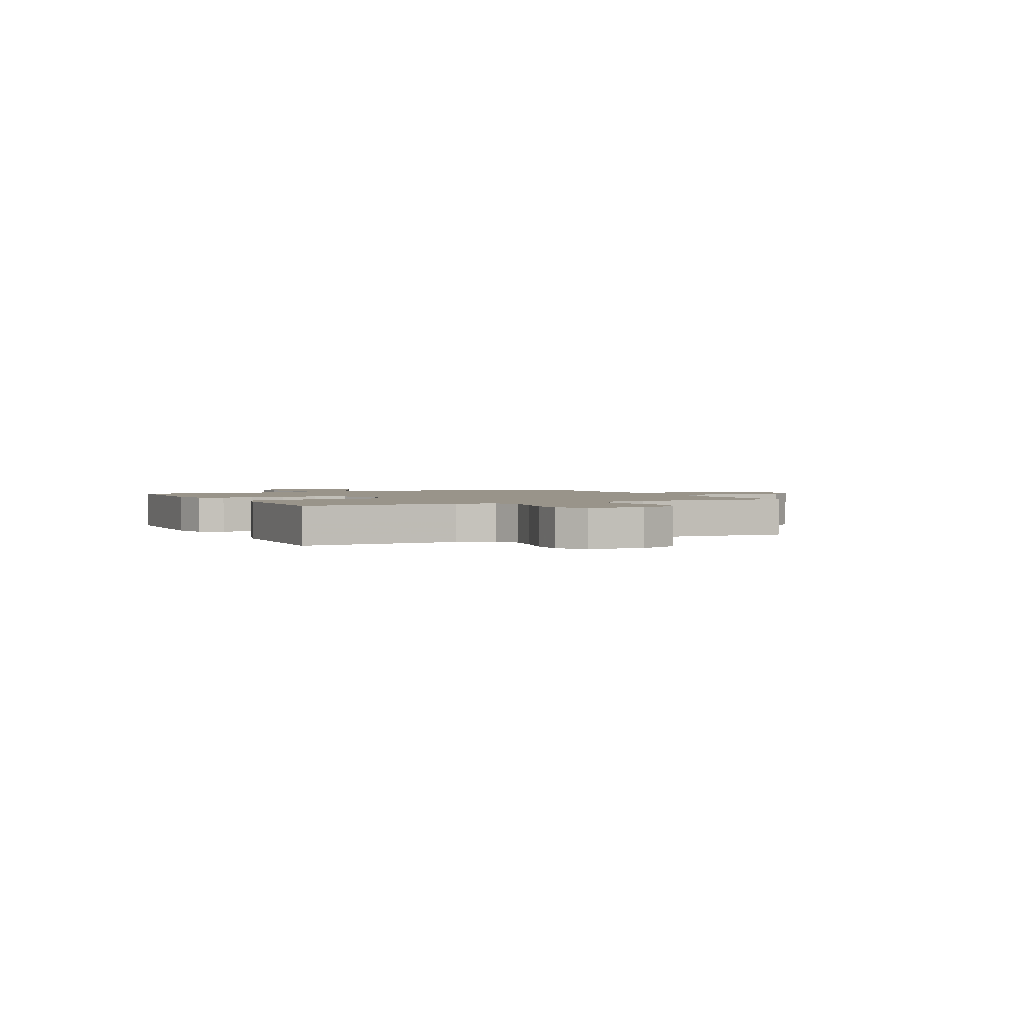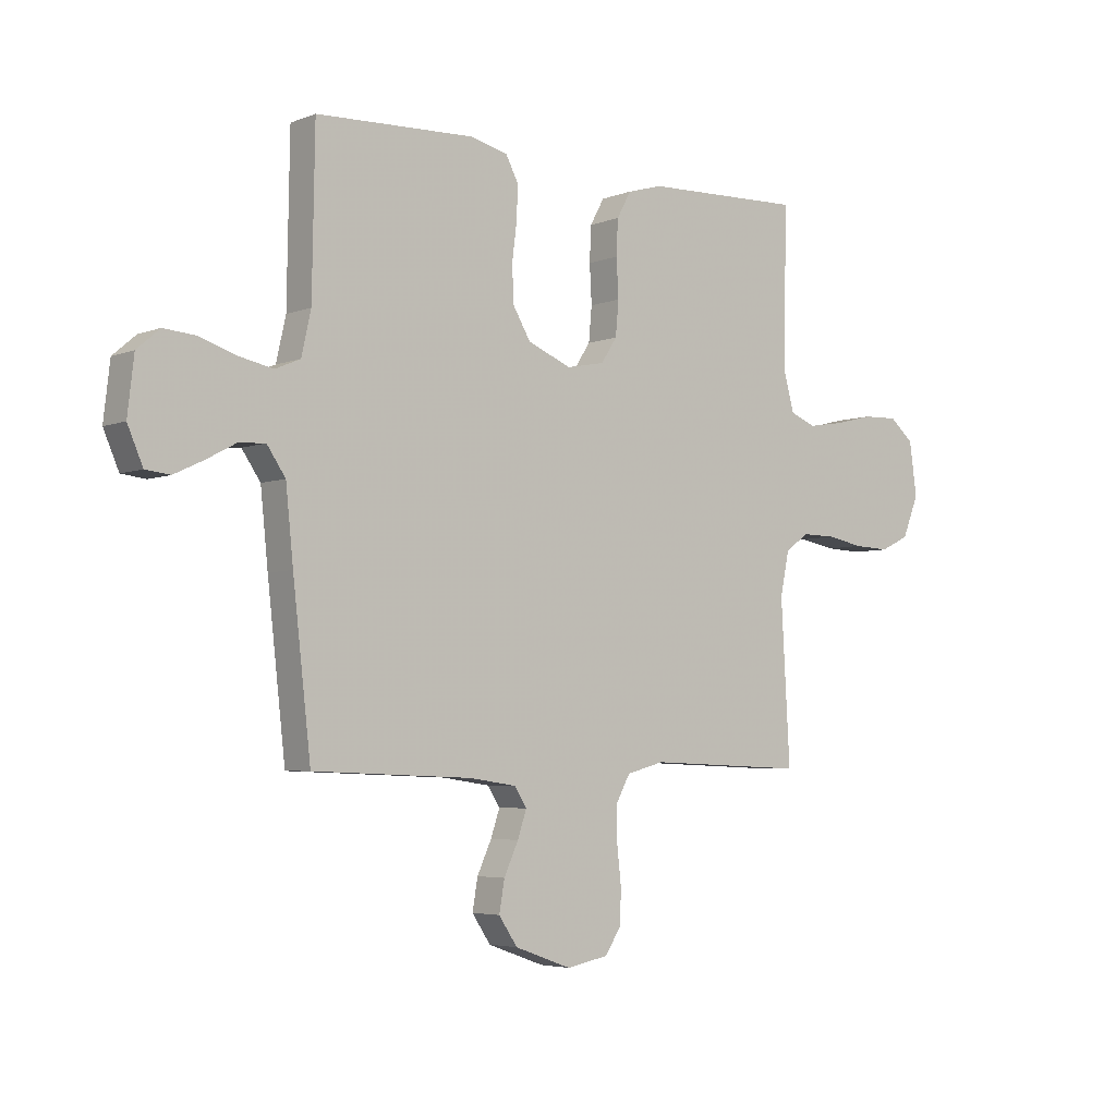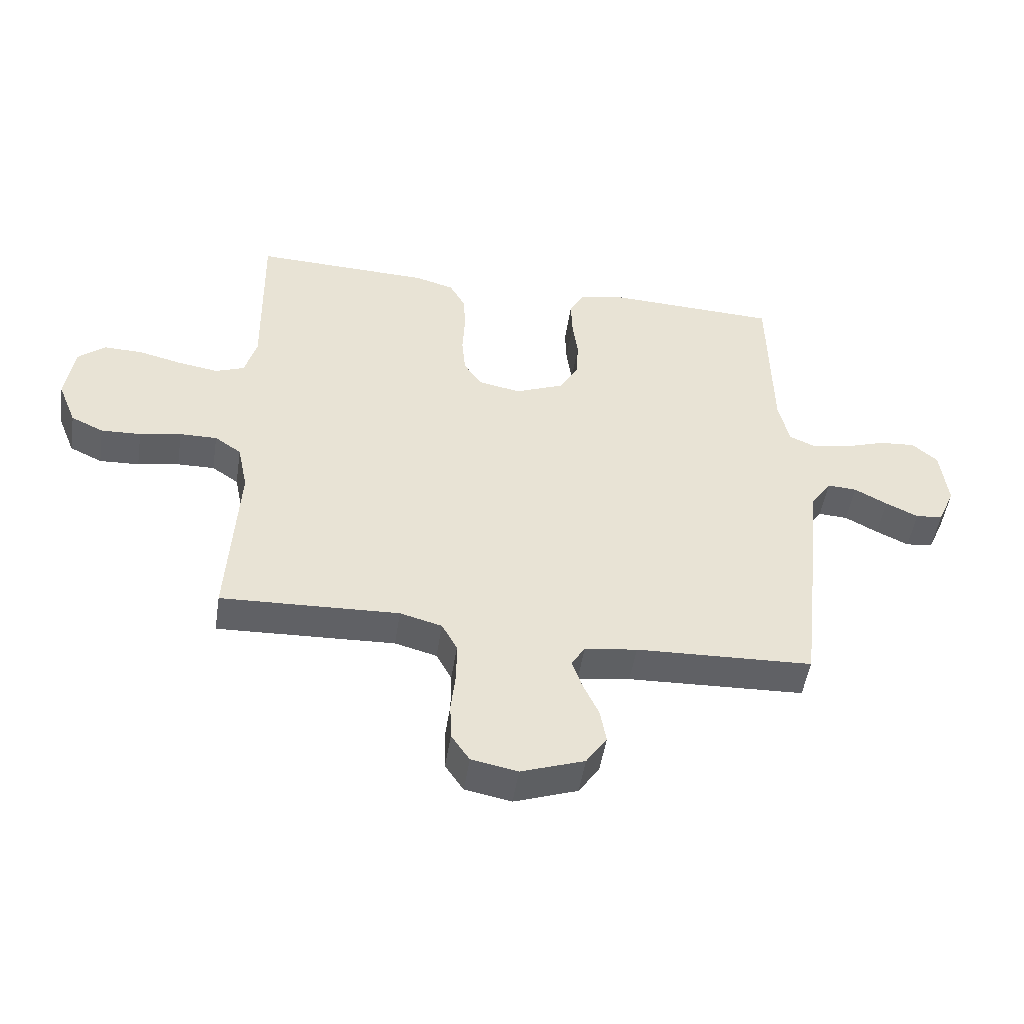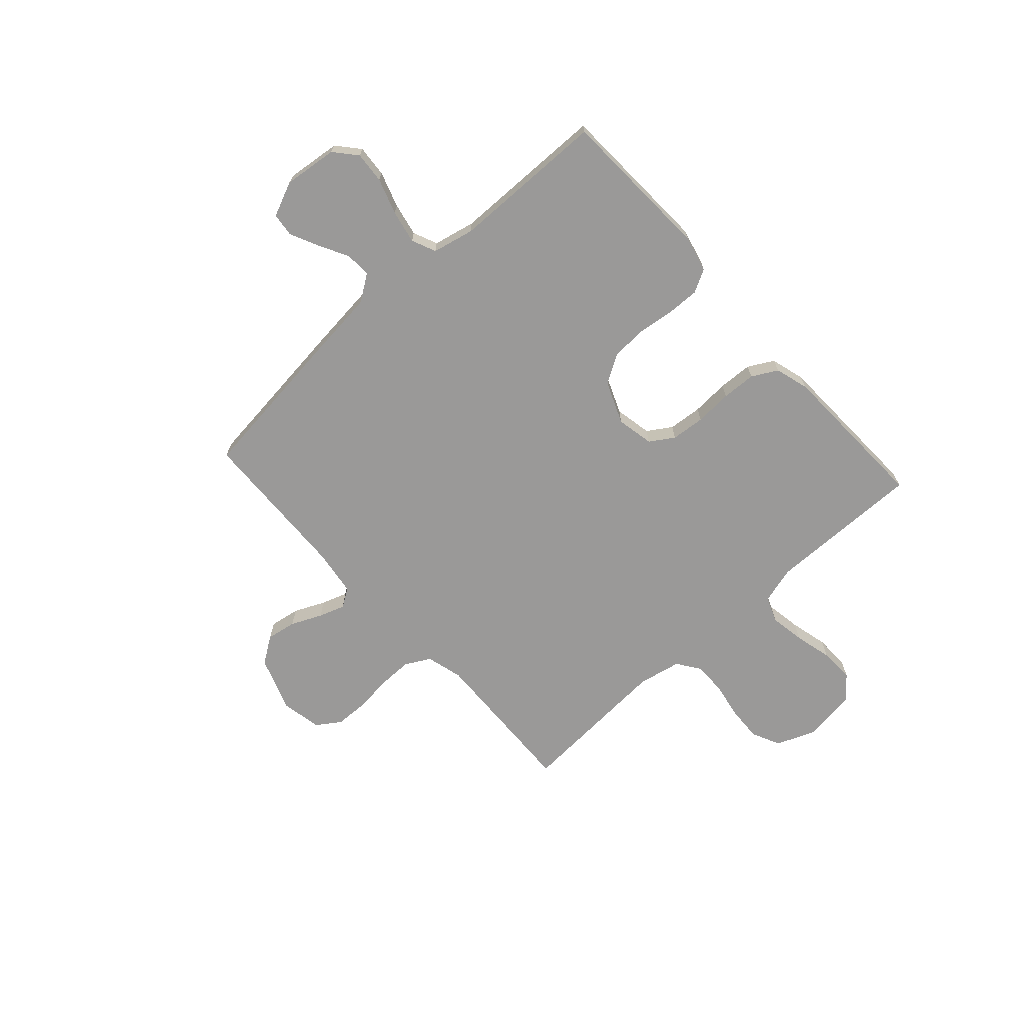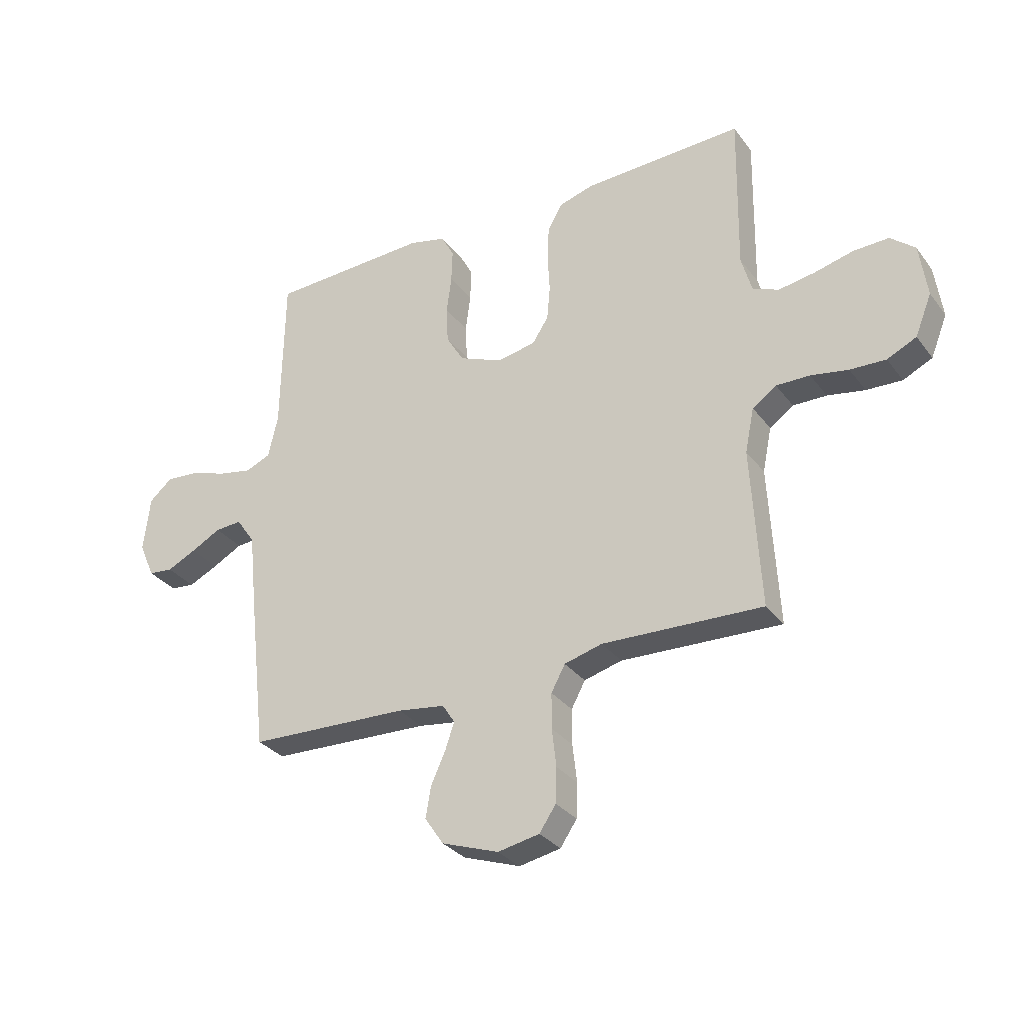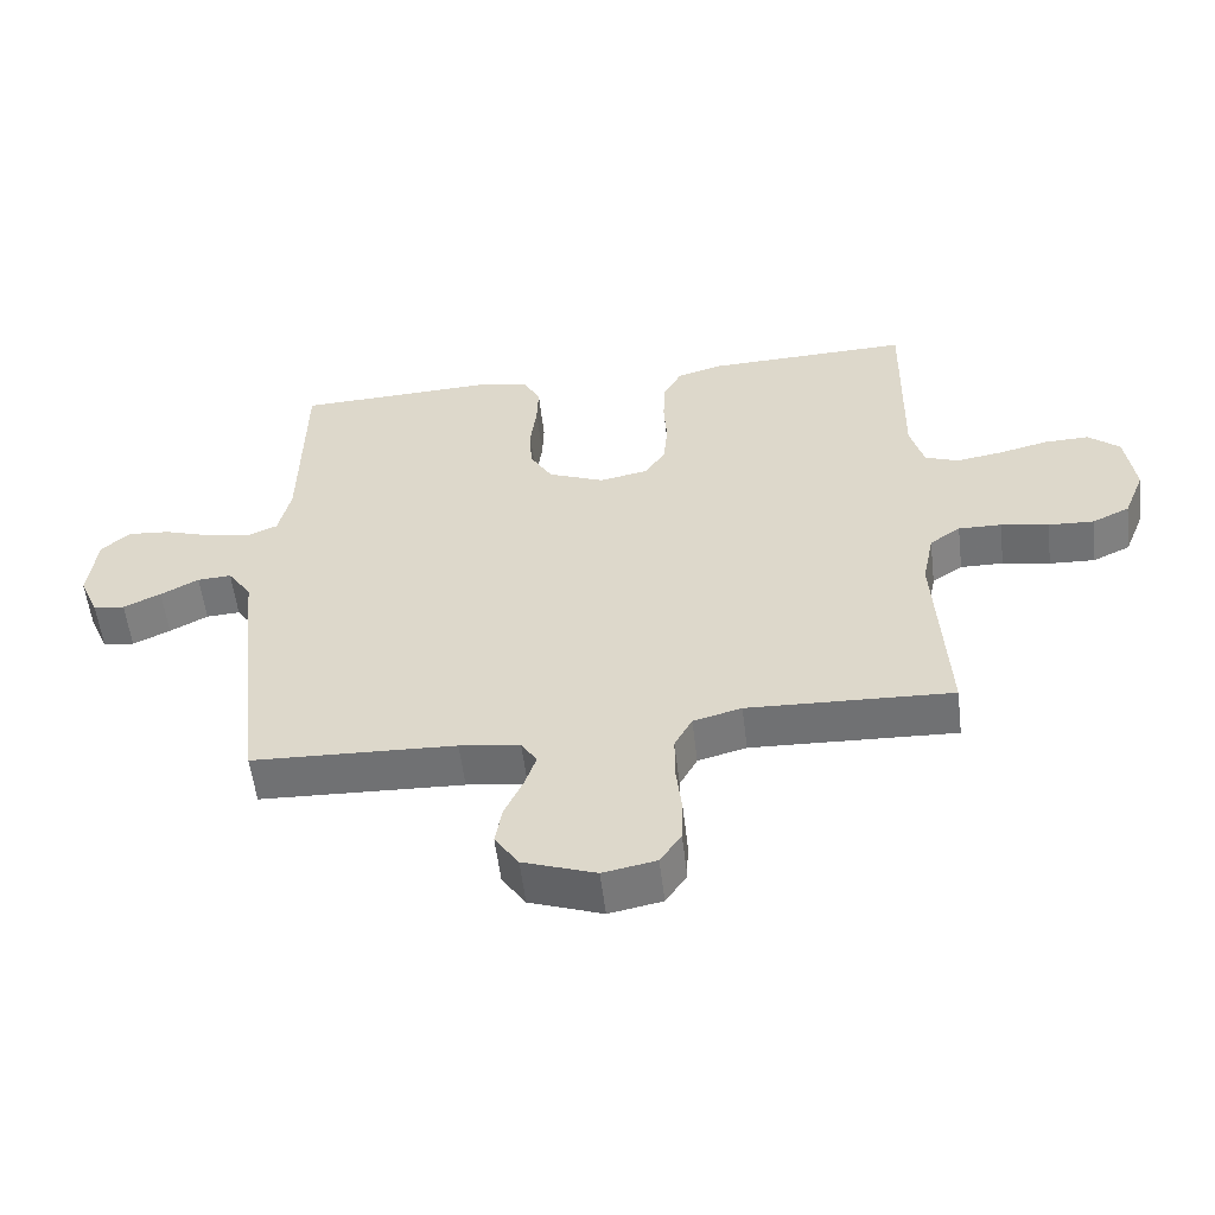
<metadata>
{"format":"obj","ext":"obj","renderer":"f3d","projection":"perspective","resolution":1024,"background":"white","views":[{"elev":1.9,"azim":63.9,"up":"+Y"},{"elev":-4.5,"azim":-39.2,"up":"+Z"},{"elev":-49.6,"azim":171.3,"up":"+Z"},{"elev":-69.1,"azim":-47.7,"up":"+Y"},{"elev":-31.2,"azim":30.4,"up":"+Z"},{"elev":-55.8,"azim":6.8,"up":"+Z"}]}
</metadata>
<code>
v -0.5 0.07 -0.5
v -0.534 0.07 -0.2
v -0.548 0.07 -0.064
v -0.583 0.07 -0.013
v -0.633 0.07 -0.016
v -0.689 0.07 -0.046
v -0.744 0.07 -0.072
v -0.79 0.07 -0.067
v -0.819 0.07 0
v -0.807 0.07 0.104
v -0.764 0.07 0.141
v -0.703 0.07 0.136
v -0.634 0.07 0.113
v -0.57 0.07 0.1
v -0.523 0.07 0.12
v -0.505 0.07 0.2
v -0.5 0.07 0.5
v -0.2 0.07 0.512
v -0.131 0.07 0.495
v -0.107 0.07 0.45
v -0.109 0.07 0.388
v -0.118 0.07 0.318
v -0.115 0.07 0.249
v -0.082 0.07 0.193
v 0 0.07 0.159
v 0.072 0.07 0.173
v 0.102 0.07 0.219
v 0.108 0.07 0.284
v 0.104 0.07 0.356
v 0.107 0.07 0.422
v 0.134 0.07 0.471
v 0.2 0.07 0.49
v 0.5 0.07 0.5
v 0.495 0.07 0.2
v 0.515 0.07 0.128
v 0.564 0.07 0.109
v 0.632 0.07 0.12
v 0.705 0.07 0.138
v 0.771 0.07 0.14
v 0.817 0.07 0.101
v 0.831 0.07 0
v 0.8 0.07 -0.077
v 0.745 0.07 -0.103
v 0.678 0.07 -0.1
v 0.608 0.07 -0.087
v 0.545 0.07 -0.086
v 0.5 0.07 -0.117
v 0.483 0.07 -0.2
v 0.5 0.07 -0.5
v 0.2 0.07 -0.488
v 0.129 0.07 -0.507
v 0.103 0.07 -0.555
v 0.103 0.07 -0.621
v 0.111 0.07 -0.692
v 0.109 0.07 -0.757
v 0.078 0.07 -0.803
v 0 0.07 -0.818
v -0.107 0.07 -0.78
v -0.142 0.07 -0.728
v -0.132 0.07 -0.67
v -0.105 0.07 -0.611
v -0.088 0.07 -0.561
v -0.111 0.07 -0.525
v -0.2 0.07 -0.512
v -0.5 0 -0.5
v -0.534 0 -0.2
v -0.548 0 -0.064
v -0.583 0 -0.013
v -0.633 0 -0.016
v -0.689 0 -0.046
v -0.744 0 -0.072
v -0.79 0 -0.067
v -0.819 0 0
v -0.807 0 0.104
v -0.764 0 0.141
v -0.703 0 0.136
v -0.634 0 0.113
v -0.57 0 0.1
v -0.523 0 0.12
v -0.505 0 0.2
v -0.5 0 0.5
v -0.2 0 0.512
v -0.131 0 0.495
v -0.107 0 0.45
v -0.109 0 0.388
v -0.118 0 0.318
v -0.115 0 0.249
v -0.082 0 0.193
v 0 0 0.159
v 0.072 0 0.173
v 0.102 0 0.219
v 0.108 0 0.284
v 0.104 0 0.356
v 0.107 0 0.422
v 0.134 0 0.471
v 0.2 0 0.49
v 0.5 0 0.5
v 0.495 0 0.2
v 0.515 0 0.128
v 0.564 0 0.109
v 0.632 0 0.12
v 0.705 0 0.138
v 0.771 0 0.14
v 0.817 0 0.101
v 0.831 0 0
v 0.8 0 -0.077
v 0.745 0 -0.103
v 0.678 0 -0.1
v 0.608 0 -0.087
v 0.545 0 -0.086
v 0.5 0 -0.117
v 0.483 0 -0.2
v 0.5 0 -0.5
v 0.2 0 -0.488
v 0.129 0 -0.507
v 0.103 0 -0.555
v 0.103 0 -0.621
v 0.111 0 -0.692
v 0.109 0 -0.757
v 0.078 0 -0.803
v 0 0 -0.818
v -0.107 0 -0.78
v -0.142 0 -0.728
v -0.132 0 -0.67
v -0.105 0 -0.611
v -0.088 0 -0.561
v -0.111 0 -0.525
v -0.2 0 -0.512
f 59 60 61
f 58 59 61
f 57 58 61
f 56 57 61
f 55 56 61
f 54 55 61
f 53 54 61
f 52 53 61 62
f 51 52 62 63
f 48 49 50
f 51 63 64
f 50 51 64
f 48 50 64
f 47 48 64
f 43 44 45
f 42 43 45
f 41 42 45
f 40 41 45
f 39 40 45
f 38 39 45
f 37 38 45
f 36 37 45 46
f 1 2 3
f 64 1 3
f 47 64 3
f 46 47 3
f 36 46 3
f 35 36 3
f 32 33 34
f 31 32 34
f 30 31 34
f 29 30 34
f 28 29 34
f 20 21 22
f 19 20 22
f 18 19 22
f 17 18 22
f 16 17 22
f 15 16 22 23
f 14 15 23 24
f 11 12 13
f 10 11 13
f 9 10 13
f 8 9 13
f 7 8 13
f 6 7 13
f 5 6 13
f 4 5 13 14
f 14 24 25
f 4 14 25
f 3 4 25
f 27 28 34 35
f 26 27 35
f 3 25 26 35
f 125 124 123
f 125 123 122
f 125 122 121
f 125 121 120
f 125 120 119
f 125 119 118
f 125 118 117
f 126 125 117 116
f 127 126 116 115
f 114 113 112
f 128 127 115
f 128 115 114
f 128 114 112
f 128 112 111
f 109 108 107
f 109 107 106
f 109 106 105
f 109 105 104
f 109 104 103
f 109 103 102
f 109 102 101
f 110 109 101 100
f 67 66 65
f 67 65 128
f 67 128 111
f 67 111 110
f 67 110 100
f 67 100 99
f 98 97 96
f 98 96 95
f 98 95 94
f 98 94 93
f 98 93 92
f 86 85 84
f 86 84 83
f 86 83 82
f 86 82 81
f 86 81 80
f 87 86 80 79
f 88 87 79 78
f 77 76 75
f 77 75 74
f 77 74 73
f 77 73 72
f 77 72 71
f 77 71 70
f 77 70 69
f 78 77 69 68
f 89 88 78
f 89 78 68
f 89 68 67
f 99 98 92 91
f 99 91 90
f 99 90 89 67
f 1 65 66 2
f 2 66 67 3
f 3 67 68 4
f 4 68 69 5
f 5 69 70 6
f 6 70 71 7
f 7 71 72 8
f 8 72 73 9
f 9 73 74 10
f 10 74 75 11
f 11 75 76 12
f 12 76 77 13
f 13 77 78 14
f 14 78 79 15
f 15 79 80 16
f 16 80 81 17
f 17 81 82 18
f 18 82 83 19
f 19 83 84 20
f 20 84 85 21
f 21 85 86 22
f 22 86 87 23
f 23 87 88 24
f 24 88 89 25
f 25 89 90 26
f 26 90 91 27
f 27 91 92 28
f 28 92 93 29
f 29 93 94 30
f 30 94 95 31
f 31 95 96 32
f 32 96 97 33
f 33 97 98 34
f 34 98 99 35
f 35 99 100 36
f 36 100 101 37
f 37 101 102 38
f 38 102 103 39
f 39 103 104 40
f 40 104 105 41
f 41 105 106 42
f 42 106 107 43
f 43 107 108 44
f 44 108 109 45
f 45 109 110 46
f 46 110 111 47
f 47 111 112 48
f 48 112 113 49
f 49 113 114 50
f 50 114 115 51
f 51 115 116 52
f 52 116 117 53
f 53 117 118 54
f 54 118 119 55
f 55 119 120 56
f 56 120 121 57
f 57 121 122 58
f 58 122 123 59
f 59 123 124 60
f 60 124 125 61
f 61 125 126 62
f 62 126 127 63
f 63 127 128 64
f 64 128 65 1

</code>
